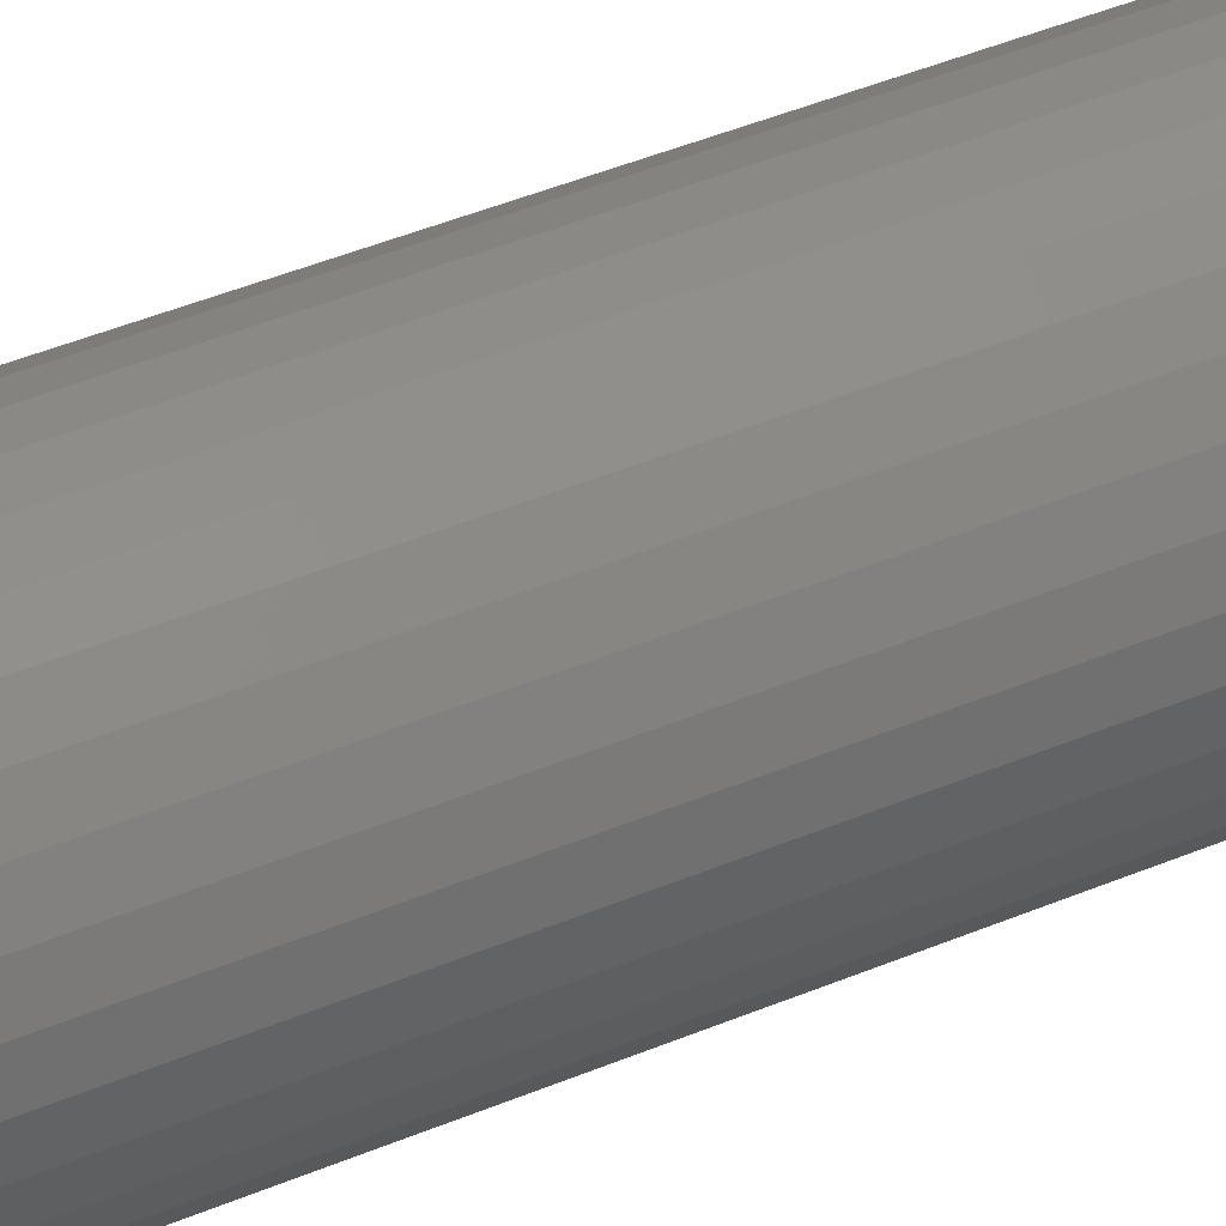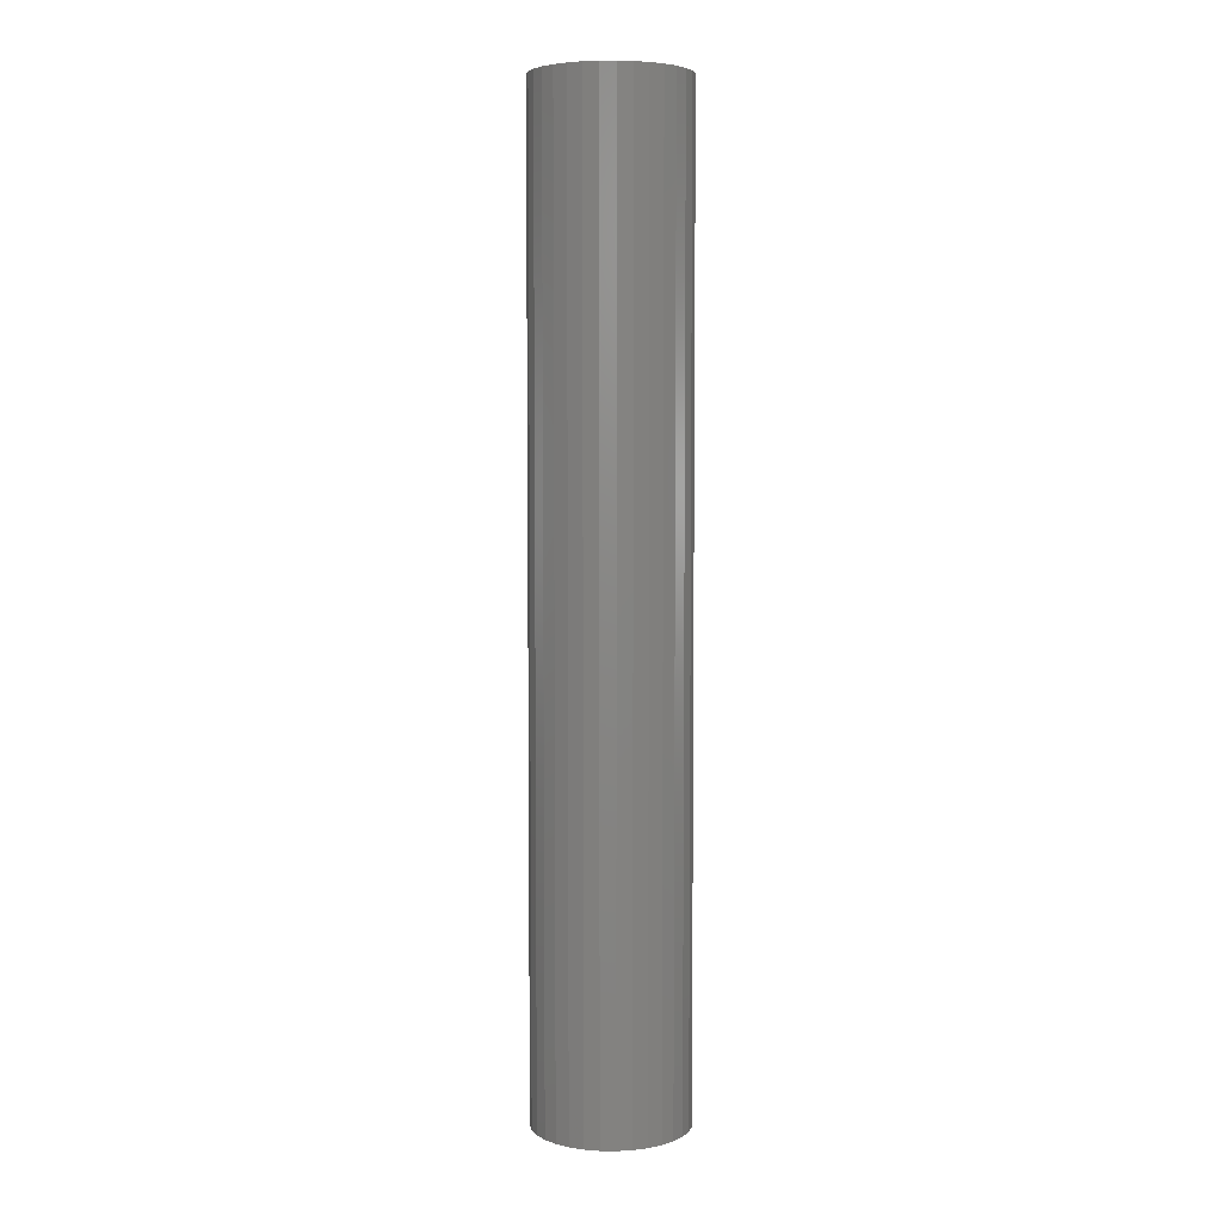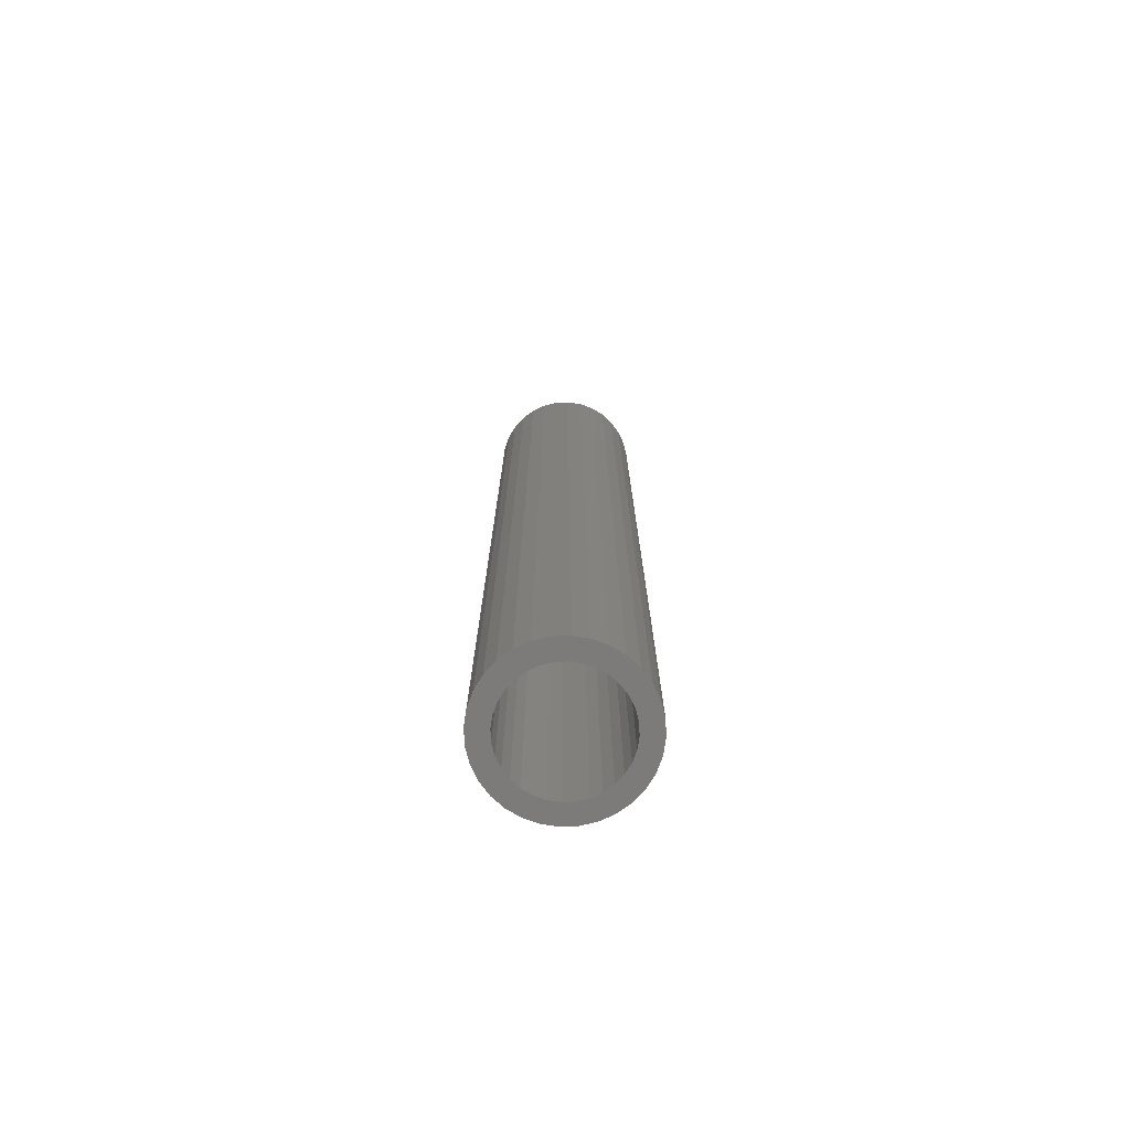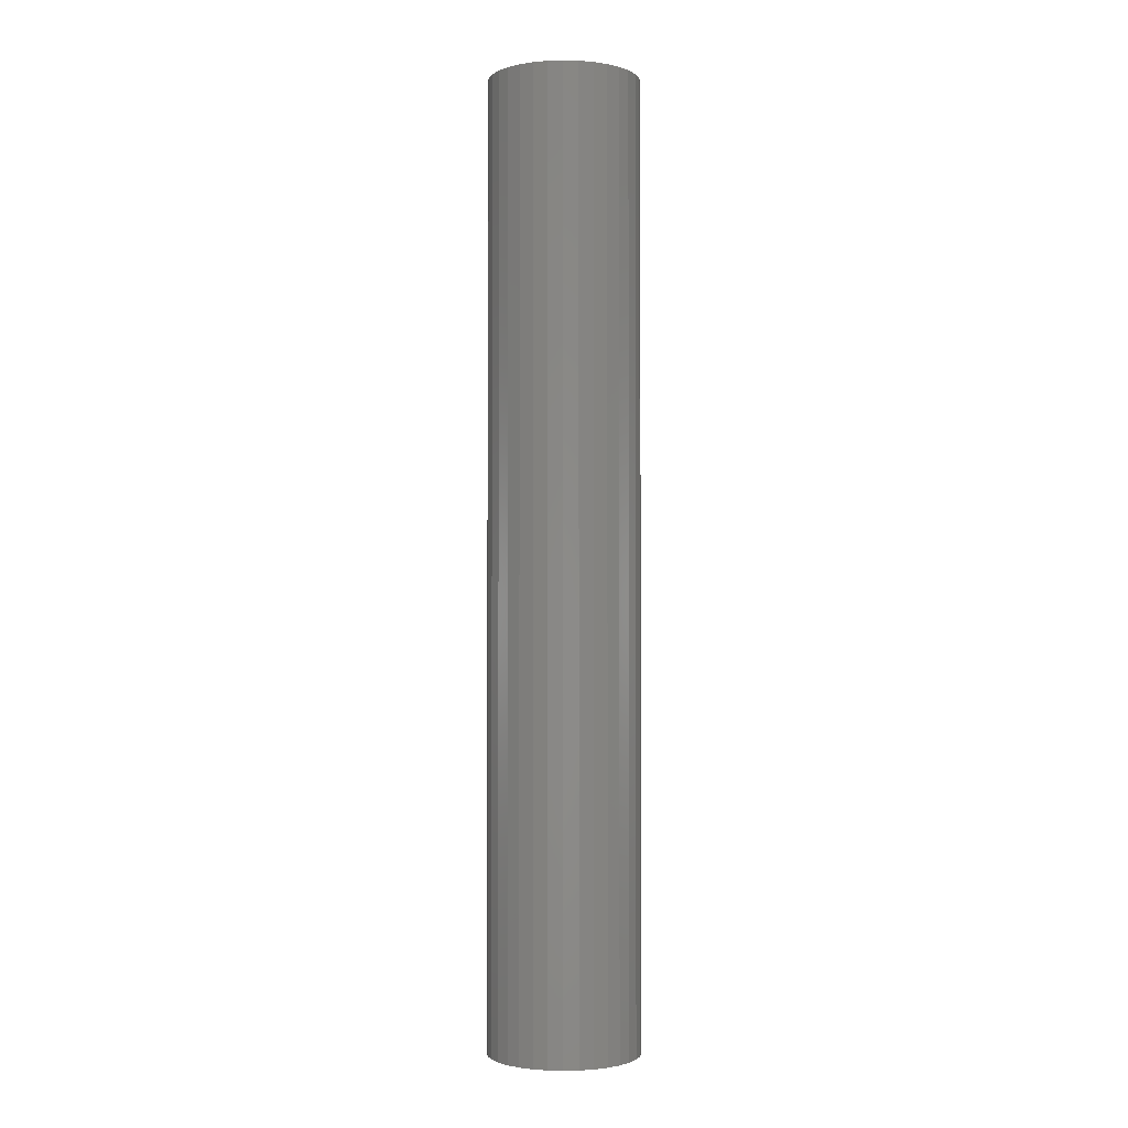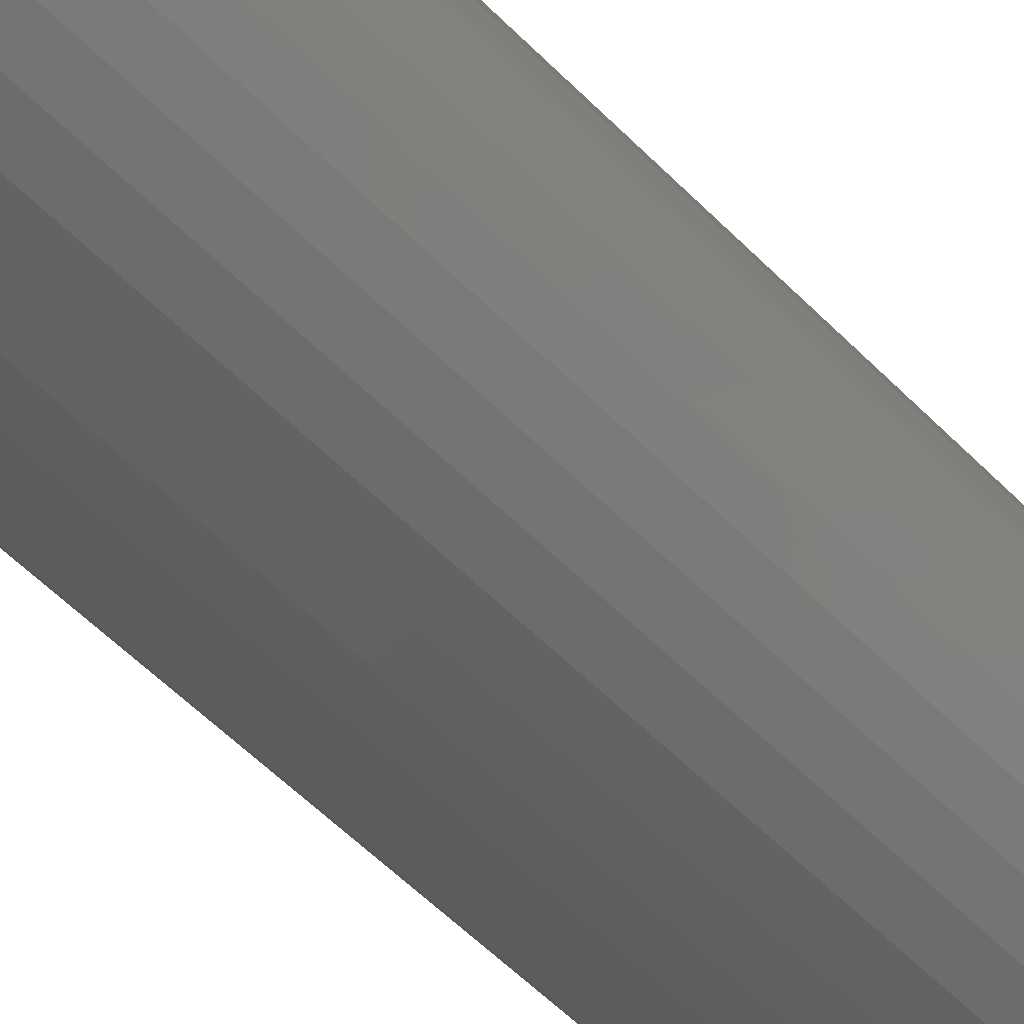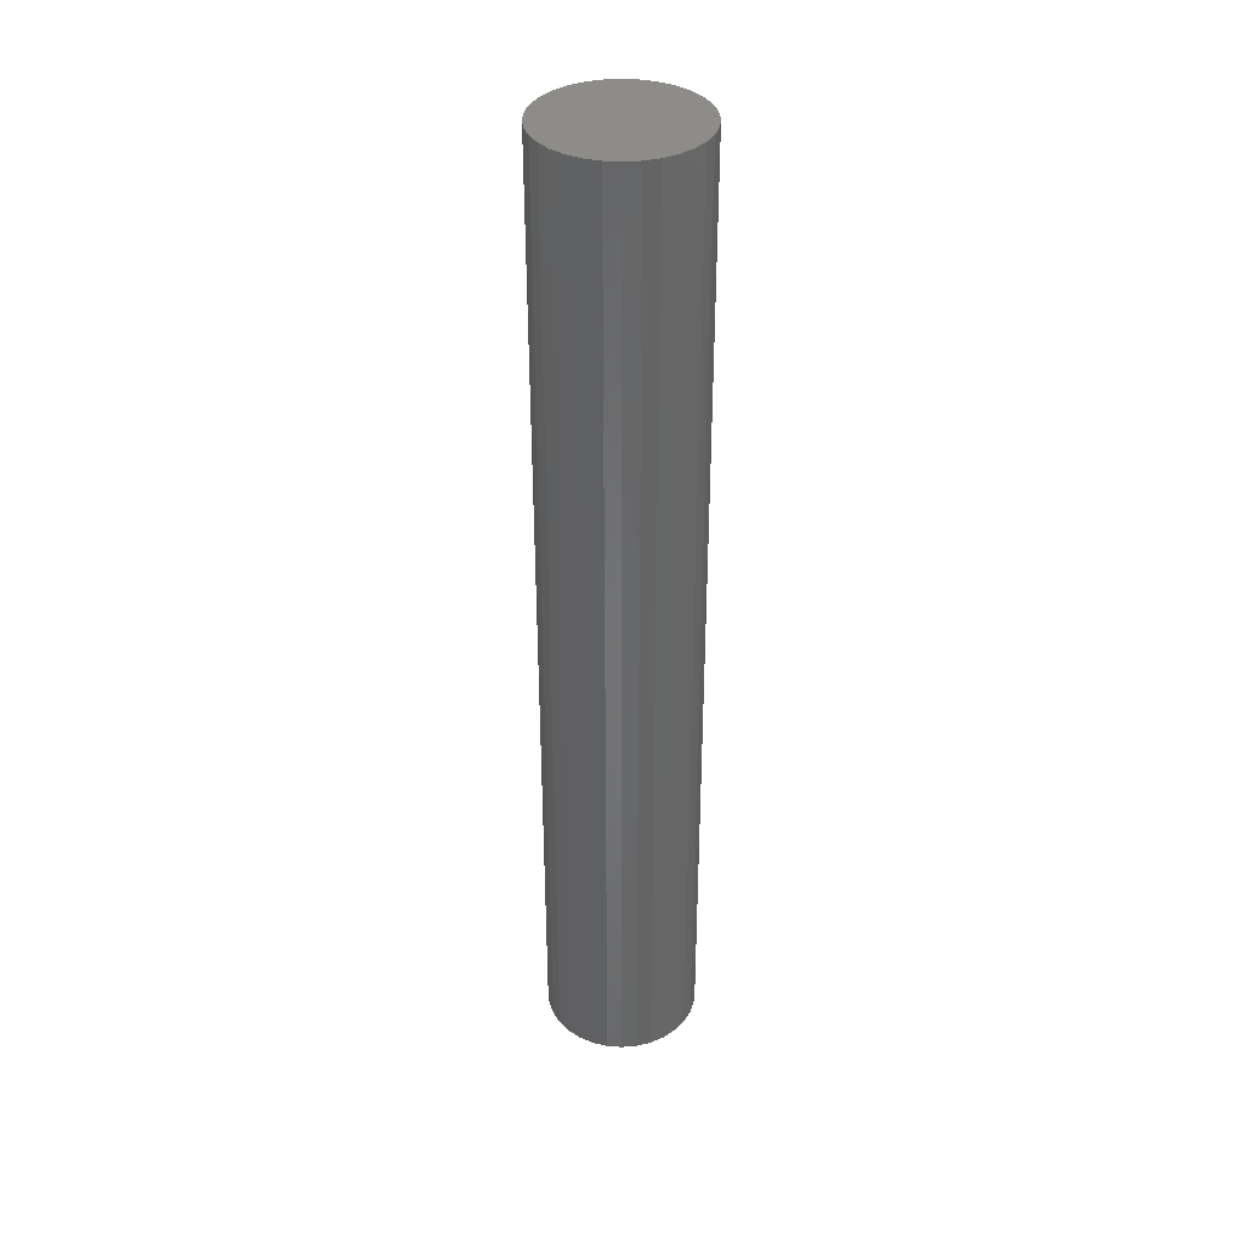
<metadata>
{"format":"stl","ext":"stl","renderer":"f3d","projection":"perspective","resolution":1024,"background":"white","views":[{"elev":34.4,"azim":58.8,"up":"+Y"},{"elev":5.2,"azim":41.4,"up":"+Z"},{"elev":-74.9,"azim":64.5,"up":"+Z"},{"elev":-1.7,"azim":-89.5,"up":"+Z"},{"elev":-41.1,"azim":-143.1,"up":"+Y"},{"elev":37.2,"azim":168.4,"up":"+Z"}]}
</metadata>
<code>
# stl→obj: 128 verts, 252 faces
v -0.12 0.07769 0
v -0.1385 0.07977 0
v -0.1134 0.08312 0
v -0.1255 0.07109 0
v -0.1439 0.06953 0
v -0.1295 0.06355 0
v -0.1473 0.05843 0
v -0.132 0.05538 0
v -0.1473 0.03532 0
v -0.132 0.03837 0
v -0.1295 0.0302 0
v -0.1439 0.02422 0
v -0.1255 0.02266 0
v -0.1385 0.01398 0
v -0.12 0.01606 0
v -0.1134 0.01063 0
v -0.1311 0.005007 0
v -0.1059 0.006607 0
v -0.09773 0.004127 0
v -0.1221 -0.002357 0
v -0.04736 0.08874 0
v -0.08072 0.08962 0
v -0.05633 0.09611 0
v -0.07255 0.08714 0
v -0.06501 0.08312 0
v -0.04 0.07977 0
v -0.05841 0.07769 0
v -0.05299 0.07109 0
v -0.03452 0.06953 0
v -0.04896 0.06355 0
v -0.03115 0.05843 0
v -0.04648 0.05538 0
v -0.04564 0.04688 0
v -0.04896 0.0302 0
v -0.04648 0.03837 0
v -0.03115 0.03532 0
v -0.03452 0.02422 0
v -0.05299 0.02266 0
v -0.04 0.01398 0
v -0.05841 0.01606 0
v -0.06501 0.01063 0
v -0.04736 0.005007 0
v -0.07255 0.006607 0
v -0.08072 0.004127 0
v -0.05633 -0.002357 0
v -0.03002 0.04688 0
v -0.1484 0.04688 0
v -0.1328 0.04688 0
v -0.1311 0.08874 0
v -0.1221 0.09611 0
v -0.08923 0.09046 0
v -0.09773 0.08962 0
v -0.1059 0.08714 0
v -0.08923 0.003289 0
v -0.06657 -0.007828 0
v -0.07768 -0.0112 0
v -0.08923 -0.01234 0
v -0.1008 -0.0112 0
v -0.1119 -0.007828 0
v -0.1119 0.1016 0
v -0.1008 0.1049 0
v -0.08923 0.1061 0
v -0.07768 0.1049 0
v -0.06657 0.1016 0
v -0.08072 0.004127 0.7344
v -0.07255 0.006607 0.7344
v -0.06501 0.01063 0.7344
v -0.05841 0.01606 0.7344
v -0.05299 0.02266 0.7344
v -0.04896 0.0302 0.7344
v -0.04648 0.03837 0.7344
v -0.04564 0.04688 0.7344
v -0.08923 0.003289 0.7344
v -0.09773 0.004127 0.7344
v -0.1059 0.006607 0.7344
v -0.1134 0.01063 0.7344
v -0.12 0.01606 0.7344
v -0.1255 0.02266 0.7344
v -0.1295 0.0302 0.7344
v -0.132 0.03837 0.7344
v -0.1328 0.04688 0.7344
v -0.09773 0.08962 0.7344
v -0.1059 0.08714 0.7344
v -0.1134 0.08312 0.7344
v -0.12 0.07769 0.7344
v -0.1255 0.07109 0.7344
v -0.1295 0.06355 0.7344
v -0.132 0.05538 0.7344
v -0.08923 0.09046 0.7344
v -0.08072 0.08962 0.7344
v -0.07255 0.08714 0.7344
v -0.06501 0.08312 0.7344
v -0.05841 0.07769 0.7344
v -0.05299 0.07109 0.7344
v -0.04896 0.06355 0.7344
v -0.04648 0.05538 0.7344
v -0.1008 0.1049 0.75
v -0.07768 0.1049 0.75
v -0.08923 0.1061 0.75
v -0.1119 0.1016 0.75
v -0.06657 0.1016 0.75
v -0.1221 0.09611 0.75
v -0.05633 0.09611 0.75
v -0.1311 0.08874 0.75
v -0.04736 0.08874 0.75
v -0.1385 0.07977 0.75
v -0.04 0.07977 0.75
v -0.1439 0.06953 0.75
v -0.03452 0.06953 0.75
v -0.03452 0.02422 0.75
v -0.1385 0.01398 0.75
v -0.04 0.01398 0.75
v -0.1311 0.005007 0.75
v -0.04736 0.005007 0.75
v -0.1221 -0.002357 0.75
v -0.05633 -0.002357 0.75
v -0.1119 -0.007828 0.75
v -0.06657 -0.007828 0.75
v -0.1008 -0.0112 0.75
v -0.07768 -0.0112 0.75
v -0.08923 -0.01234 0.75
v -0.03115 0.05843 0.75
v -0.1473 0.05843 0.75
v -0.03002 0.04688 0.75
v -0.1484 0.04688 0.75
v -0.03115 0.03532 0.75
v -0.1473 0.03532 0.75
v -0.1439 0.02422 0.75
f 1 2 3
f 2 1 4
f 4 5 2
f 5 4 6
f 6 7 5
f 8 7 6
f 9 10 11
f 11 12 9
f 13 12 11
f 14 12 13
f 13 15 14
f 14 15 16
f 16 17 14
f 17 16 18
f 19 17 18
f 20 17 19
f 21 22 23
f 24 22 21
f 25 24 21
f 26 25 21
f 26 27 25
f 28 27 26
f 29 28 26
f 30 28 29
f 31 30 29
f 31 32 30
f 32 31 33
f 34 35 36
f 37 34 36
f 37 38 34
f 38 37 39
f 40 38 39
f 41 40 39
f 42 41 39
f 43 41 42
f 44 43 42
f 44 42 45
f 46 36 35
f 46 35 33
f 46 33 31
f 47 7 8
f 47 8 48
f 47 48 10
f 47 10 9
f 49 50 51
f 49 51 52
f 49 52 53
f 49 53 3
f 49 3 2
f 54 44 45
f 54 45 55
f 54 55 56
f 54 56 57
f 54 57 58
f 54 58 59
f 54 59 20
f 54 20 19
f 51 50 60
f 51 60 61
f 51 61 62
f 51 62 63
f 51 63 64
f 51 64 23
f 51 23 22
f 54 65 44
f 44 65 66
f 44 66 43
f 43 66 67
f 43 67 41
f 41 67 68
f 41 68 40
f 40 68 69
f 40 69 38
f 38 69 70
f 38 70 34
f 34 70 71
f 34 71 35
f 35 71 72
f 35 72 33
f 65 54 73
f 73 54 19
f 73 19 74
f 74 19 18
f 74 18 75
f 75 18 16
f 75 16 76
f 76 16 15
f 76 15 77
f 77 15 13
f 77 13 78
f 78 13 11
f 78 11 79
f 79 11 10
f 79 10 80
f 80 10 48
f 80 48 81
f 51 82 52
f 52 82 83
f 52 83 53
f 53 83 84
f 53 84 3
f 3 84 85
f 3 85 1
f 1 85 86
f 1 86 4
f 4 86 87
f 4 87 6
f 6 87 88
f 6 88 8
f 8 88 81
f 8 81 48
f 82 51 89
f 89 51 22
f 89 22 90
f 90 22 24
f 90 24 91
f 91 24 25
f 91 25 92
f 92 25 27
f 92 27 93
f 93 27 28
f 93 28 94
f 94 28 30
f 94 30 95
f 95 30 32
f 95 32 96
f 96 32 33
f 96 33 72
f 83 82 89
f 83 89 90
f 91 83 90
f 84 83 91
f 92 84 91
f 85 84 92
f 93 85 92
f 86 85 93
f 94 86 93
f 87 86 94
f 95 87 94
f 88 87 95
f 96 88 95
f 70 79 71
f 78 79 70
f 69 78 70
f 77 78 69
f 68 77 69
f 76 77 68
f 67 76 68
f 75 76 67
f 66 75 67
f 74 75 66
f 73 74 66
f 65 73 66
f 79 80 71
f 71 80 81
f 71 81 72
f 72 81 88
f 72 88 96
f 97 98 99
f 98 97 100
f 98 100 101
f 101 100 102
f 101 102 103
f 103 102 104
f 103 104 105
f 105 104 106
f 105 106 107
f 107 106 108
f 107 108 109
f 110 111 112
f 112 111 113
f 112 113 114
f 114 113 115
f 114 115 116
f 116 115 117
f 116 117 118
f 118 117 119
f 118 119 120
f 120 119 121
f 109 108 122
f 122 108 123
f 122 123 124
f 124 123 125
f 124 125 126
f 126 125 127
f 126 127 110
f 110 127 128
f 110 128 111
f 46 124 36
f 36 124 126
f 36 126 37
f 37 126 110
f 37 110 39
f 39 110 112
f 39 112 42
f 42 112 114
f 42 114 45
f 45 114 116
f 45 116 55
f 55 116 118
f 55 118 56
f 56 118 120
f 56 120 57
f 57 120 121
f 57 121 58
f 58 121 119
f 58 119 59
f 59 119 117
f 59 117 20
f 20 117 115
f 20 115 17
f 17 115 113
f 17 113 14
f 14 113 111
f 14 111 12
f 12 111 128
f 12 128 9
f 9 128 127
f 9 127 47
f 47 127 125
f 47 125 7
f 7 125 123
f 7 123 5
f 5 123 108
f 5 108 2
f 2 108 106
f 2 106 49
f 49 106 104
f 49 104 50
f 50 104 102
f 50 102 60
f 60 102 100
f 60 100 61
f 61 100 97
f 61 97 62
f 62 97 99
f 62 99 63
f 63 99 98
f 63 98 64
f 64 98 101
f 64 101 23
f 23 101 103
f 23 103 21
f 21 103 105
f 21 105 26
f 26 105 107
f 26 107 29
f 29 107 109
f 29 109 31
f 31 109 122
f 31 122 46
f 46 122 124

</code>
